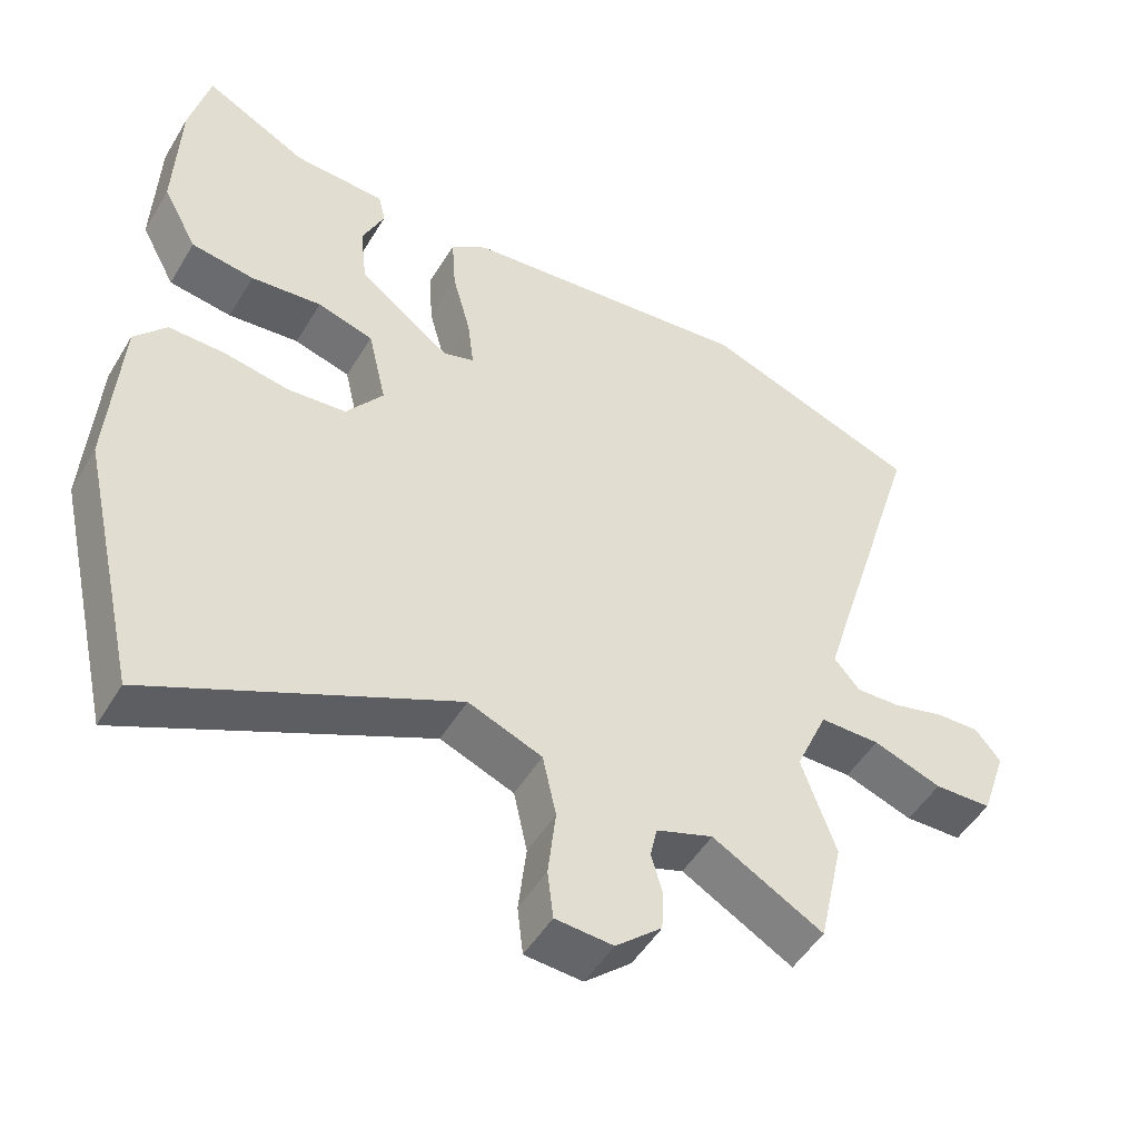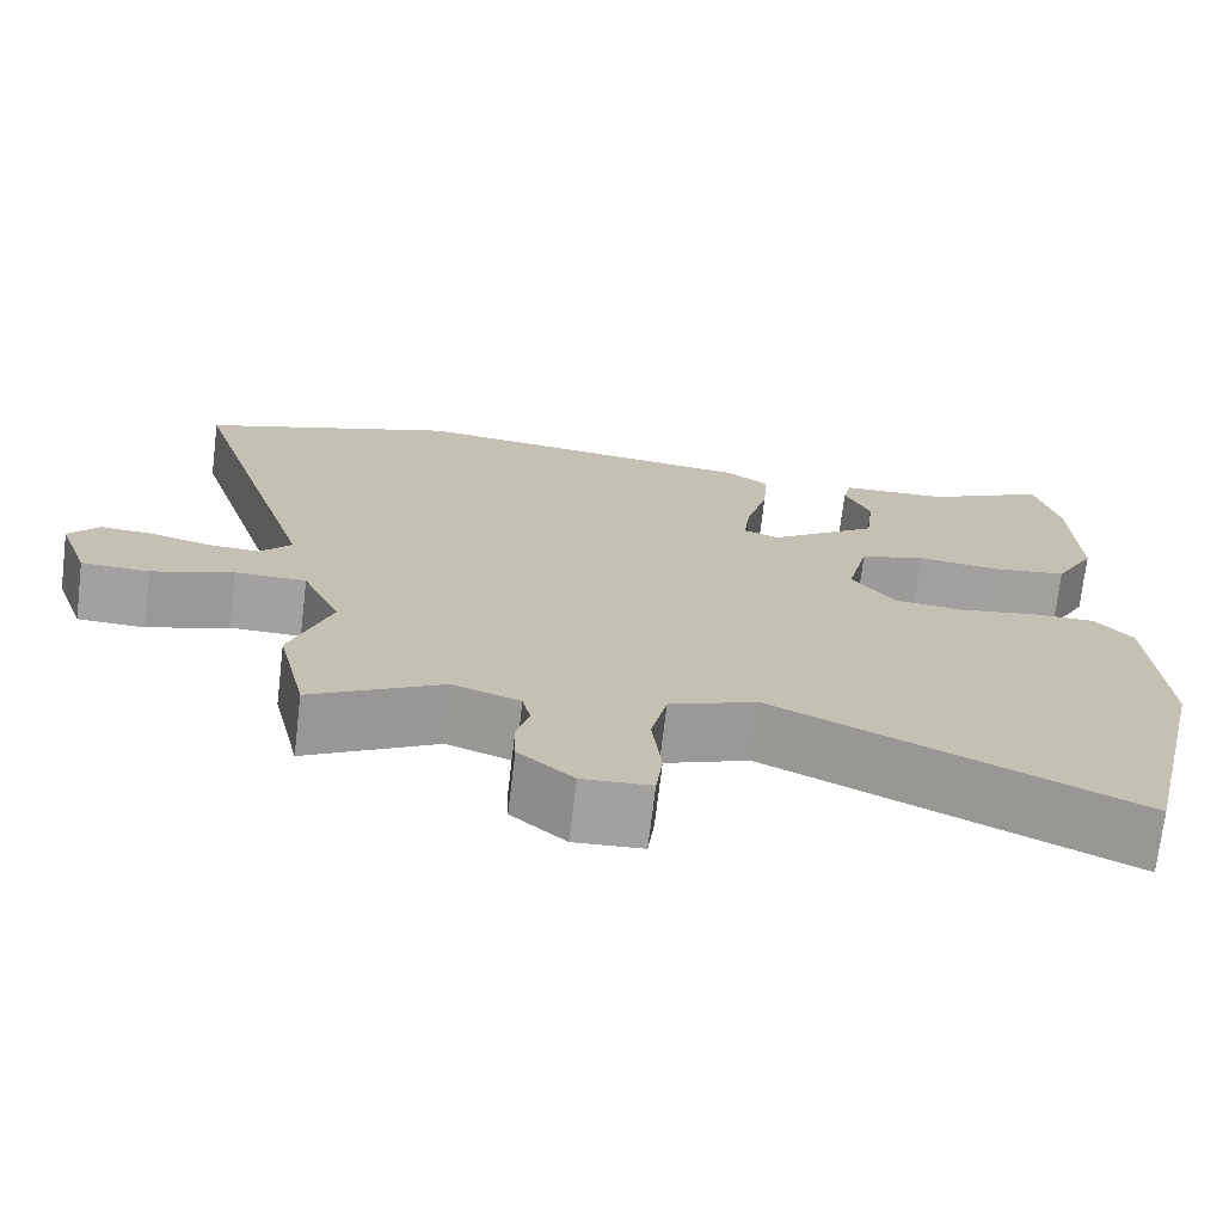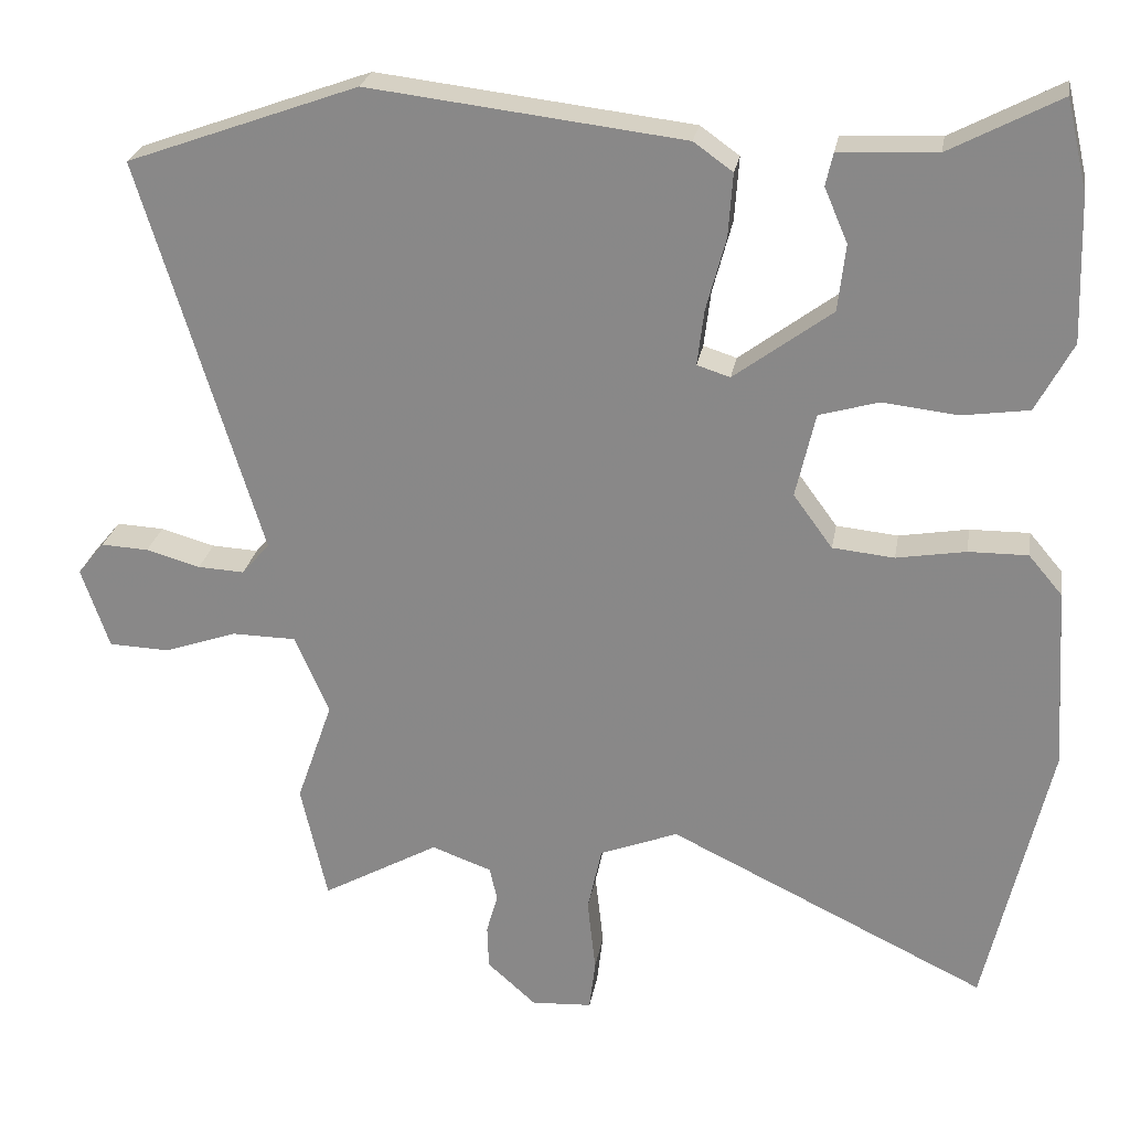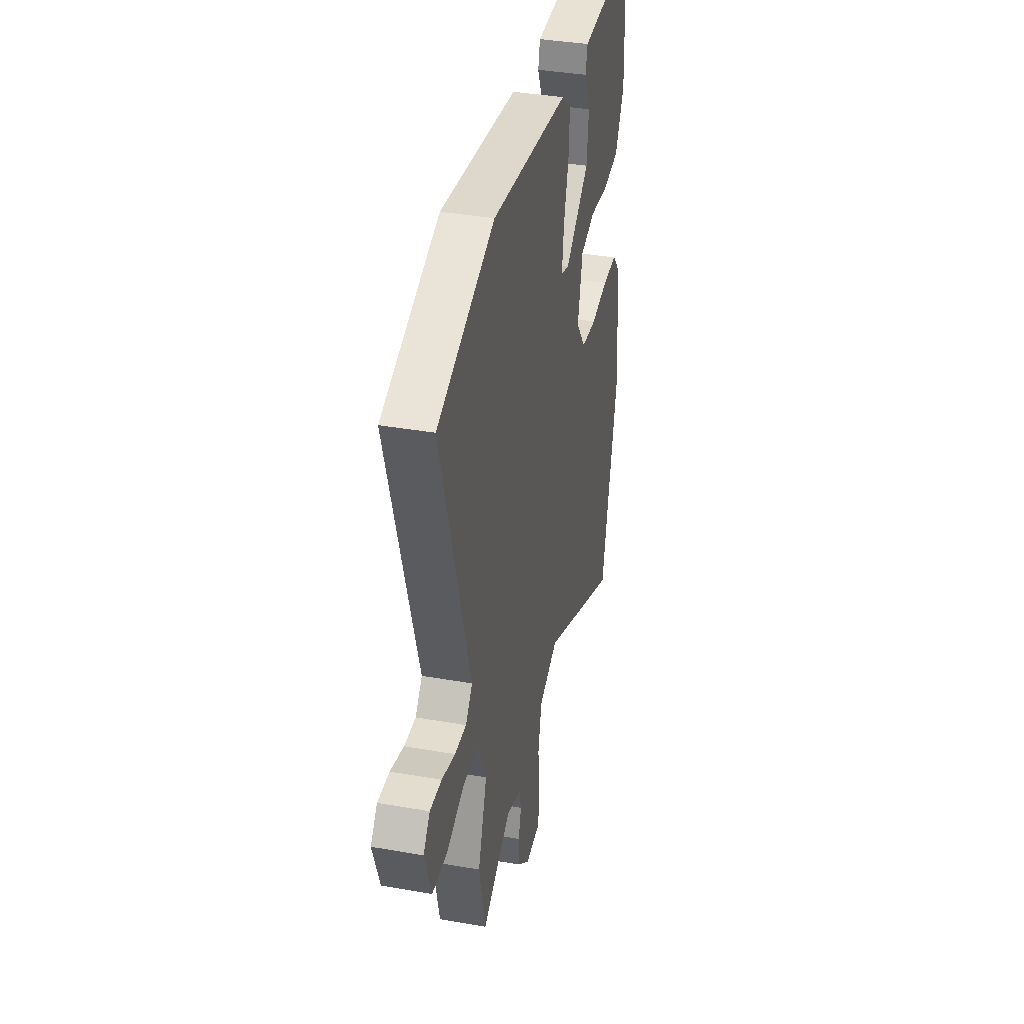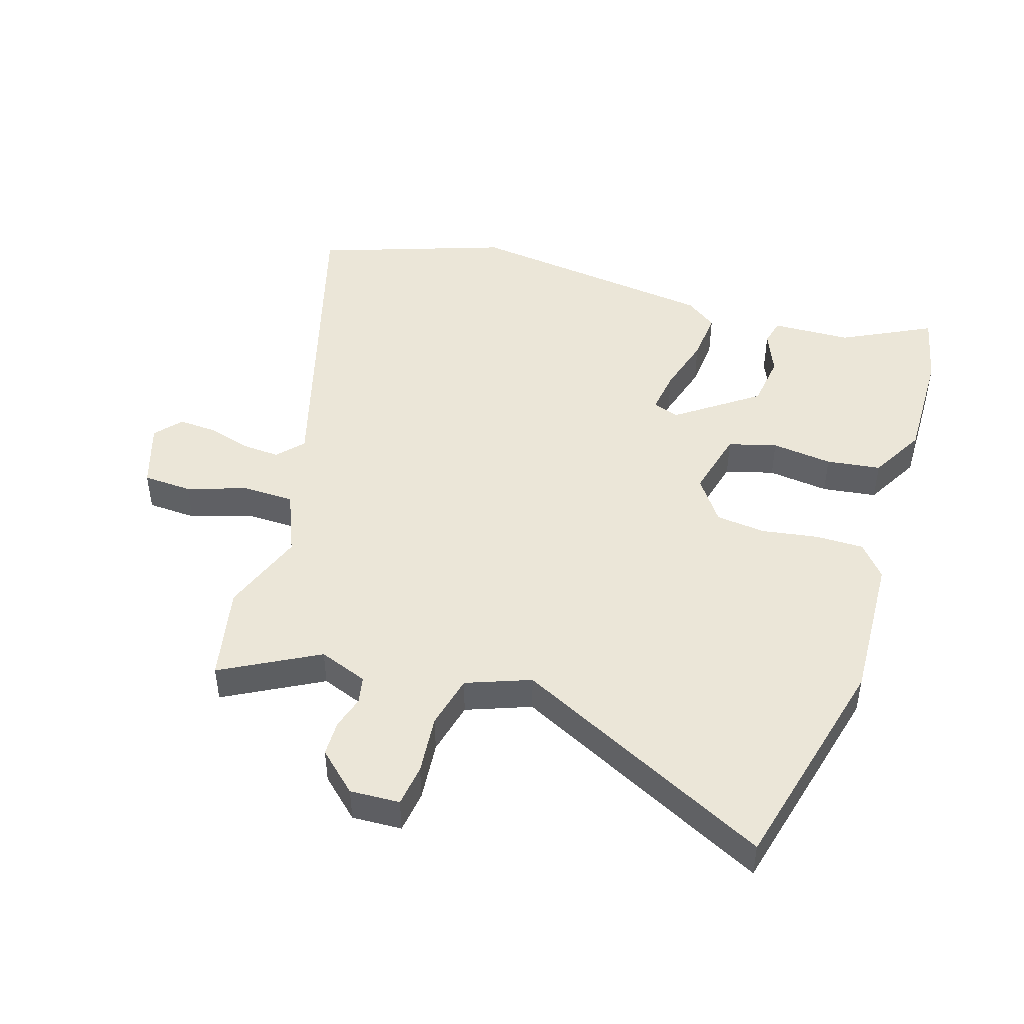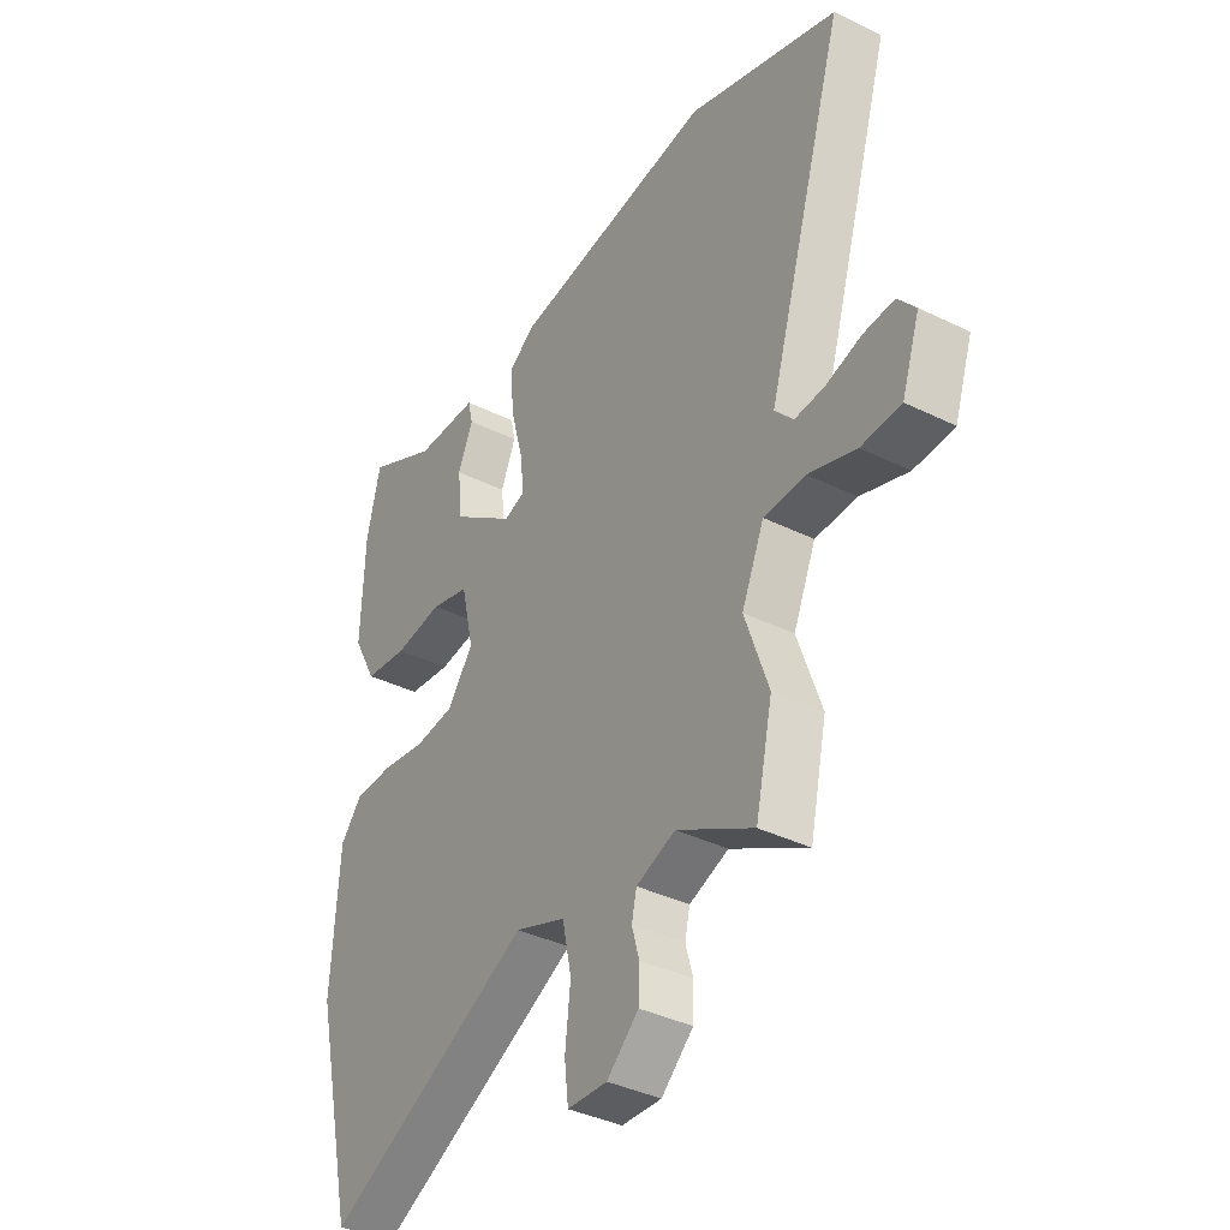
<metadata>
{"format":"obj","ext":"obj","renderer":"f3d","projection":"perspective","resolution":1024,"background":"white","views":[{"elev":-50.2,"azim":-30.1,"up":"+Z"},{"elev":-72.3,"azim":173.2,"up":"+Z"},{"elev":25.3,"azim":-170.3,"up":"+Z"},{"elev":37.4,"azim":102.7,"up":"+Z"},{"elev":46.1,"azim":-161.7,"up":"+Y"},{"elev":-38.4,"azim":58.2,"up":"+Z"}]}
</metadata>
<code>
v 0.504 0.07 -0.481
v 0.469 0.07 -0.637
v 0.313 0.07 -0.549
v 0.233 0.07 -0.578
v 0.223 0.07 -0.623
v 0.238 0.07 -0.677
v 0.236 0.07 -0.736
v 0.171 0.07 -0.794
v 0.09 0.07 -0.789
v 0.082 0.07 -0.72
v 0.093 0.07 -0.622
v 0.074 0.07 -0.534
v -0.03 0.07 -0.493
v -0.454 0.07 -0.697
v -0.539 0.07 -0.329
v -0.524 0.07 -0.086
v -0.479 0.07 -0.033
v -0.4 0.07 -0.034
v -0.308 0.07 -0.05
v -0.226 0.07 -0.042
v -0.174 0.07 0.029
v -0.2 0.07 0.142
v -0.279 0.07 0.165
v -0.379 0.07 0.154
v -0.468 0.07 0.167
v -0.517 0.07 0.259
v -0.511 0.07 0.451
v -0.483 0.07 0.571
v -0.337 0.07 0.494
v -0.207 0.07 0.488
v -0.197 0.07 0.444
v -0.228 0.07 0.372
v -0.218 0.07 0.283
v -0.088 0.07 0.186
v -0.044 0.07 0.2
v -0.053 0.07 0.274
v -0.079 0.07 0.371
v -0.085 0.07 0.456
v -0.033 0.07 0.493
v 0.385 0.07 0.542
v 0.693 0.07 0.43
v 0.532 0.07 -0.098
v 0.569 0.07 -0.141
v 0.631 0.07 -0.138
v 0.703 0.07 -0.118
v 0.766 0.07 -0.115
v 0.802 0.07 -0.159
v 0.765 0.07 -0.267
v 0.684 0.07 -0.27
v 0.587 0.07 -0.236
v 0.502 0.07 -0.237
v 0.456 0.07 -0.342
v 0.504 0 -0.481
v 0.469 0 -0.637
v 0.313 0 -0.549
v 0.233 0 -0.578
v 0.223 0 -0.623
v 0.238 0 -0.677
v 0.236 0 -0.736
v 0.171 0 -0.794
v 0.09 0 -0.789
v 0.082 0 -0.72
v 0.093 0 -0.622
v 0.074 0 -0.534
v -0.03 0 -0.493
v -0.454 0 -0.697
v -0.539 0 -0.329
v -0.524 0 -0.086
v -0.479 0 -0.033
v -0.4 0 -0.034
v -0.308 0 -0.05
v -0.226 0 -0.042
v -0.174 0 0.029
v -0.2 0 0.142
v -0.279 0 0.165
v -0.379 0 0.154
v -0.468 0 0.167
v -0.517 0 0.259
v -0.511 0 0.451
v -0.483 0 0.571
v -0.337 0 0.494
v -0.207 0 0.488
v -0.197 0 0.444
v -0.228 0 0.372
v -0.218 0 0.283
v -0.088 0 0.186
v -0.044 0 0.2
v -0.053 0 0.274
v -0.079 0 0.371
v -0.085 0 0.456
v -0.033 0 0.493
v 0.385 0 0.542
v 0.693 0 0.43
v 0.532 0 -0.098
v 0.569 0 -0.141
v 0.631 0 -0.138
v 0.703 0 -0.118
v 0.766 0 -0.115
v 0.802 0 -0.159
v 0.765 0 -0.267
v 0.684 0 -0.27
v 0.587 0 -0.236
v 0.502 0 -0.237
v 0.456 0 -0.342
f 48 49 50
f 47 48 50
f 46 47 50
f 45 46 50
f 44 45 50
f 43 44 50 51
f 42 43 51
f 40 41 42
f 39 40 42
f 38 39 42
f 37 38 42
f 36 37 42
f 42 51 52
f 36 42 52
f 35 36 52
f 29 30 31 32
f 29 32 33
f 28 29 33
f 27 28 33
f 26 27 33
f 25 26 33
f 24 25 33
f 23 24 33
f 22 23 33 34
f 17 18 19
f 16 17 19
f 15 16 19
f 14 15 19
f 13 14 19
f 12 13 19 20
f 9 10 11
f 8 9 11
f 7 8 11
f 6 7 11
f 5 6 11
f 4 5 11 12
f 12 20 21
f 4 12 21
f 3 4 21
f 34 35 52
f 22 34 52
f 21 22 52
f 3 21 52
f 2 3 52
f 1 2 52
f 102 101 100
f 102 100 99
f 102 99 98
f 102 98 97
f 102 97 96
f 103 102 96 95
f 103 95 94
f 94 93 92
f 94 92 91
f 94 91 90
f 94 90 89
f 94 89 88
f 104 103 94
f 104 94 88
f 104 88 87
f 84 83 82 81
f 85 84 81
f 85 81 80
f 85 80 79
f 85 79 78
f 85 78 77
f 85 77 76
f 85 76 75
f 86 85 75 74
f 71 70 69
f 71 69 68
f 71 68 67
f 71 67 66
f 71 66 65
f 72 71 65 64
f 63 62 61
f 63 61 60
f 63 60 59
f 63 59 58
f 63 58 57
f 64 63 57 56
f 73 72 64
f 73 64 56
f 73 56 55
f 104 87 86
f 104 86 74
f 104 74 73
f 104 73 55
f 104 55 54
f 104 54 53
f 1 53 54 2
f 2 54 55 3
f 3 55 56 4
f 4 56 57 5
f 5 57 58 6
f 6 58 59 7
f 7 59 60 8
f 8 60 61 9
f 9 61 62 10
f 10 62 63 11
f 11 63 64 12
f 12 64 65 13
f 13 65 66 14
f 14 66 67 15
f 15 67 68 16
f 16 68 69 17
f 17 69 70 18
f 18 70 71 19
f 19 71 72 20
f 20 72 73 21
f 21 73 74 22
f 22 74 75 23
f 23 75 76 24
f 24 76 77 25
f 25 77 78 26
f 26 78 79 27
f 27 79 80 28
f 28 80 81 29
f 29 81 82 30
f 30 82 83 31
f 31 83 84 32
f 32 84 85 33
f 33 85 86 34
f 34 86 87 35
f 35 87 88 36
f 36 88 89 37
f 37 89 90 38
f 38 90 91 39
f 39 91 92 40
f 40 92 93 41
f 41 93 94 42
f 42 94 95 43
f 43 95 96 44
f 44 96 97 45
f 45 97 98 46
f 46 98 99 47
f 47 99 100 48
f 48 100 101 49
f 49 101 102 50
f 50 102 103 51
f 51 103 104 52
f 52 104 53 1

</code>
